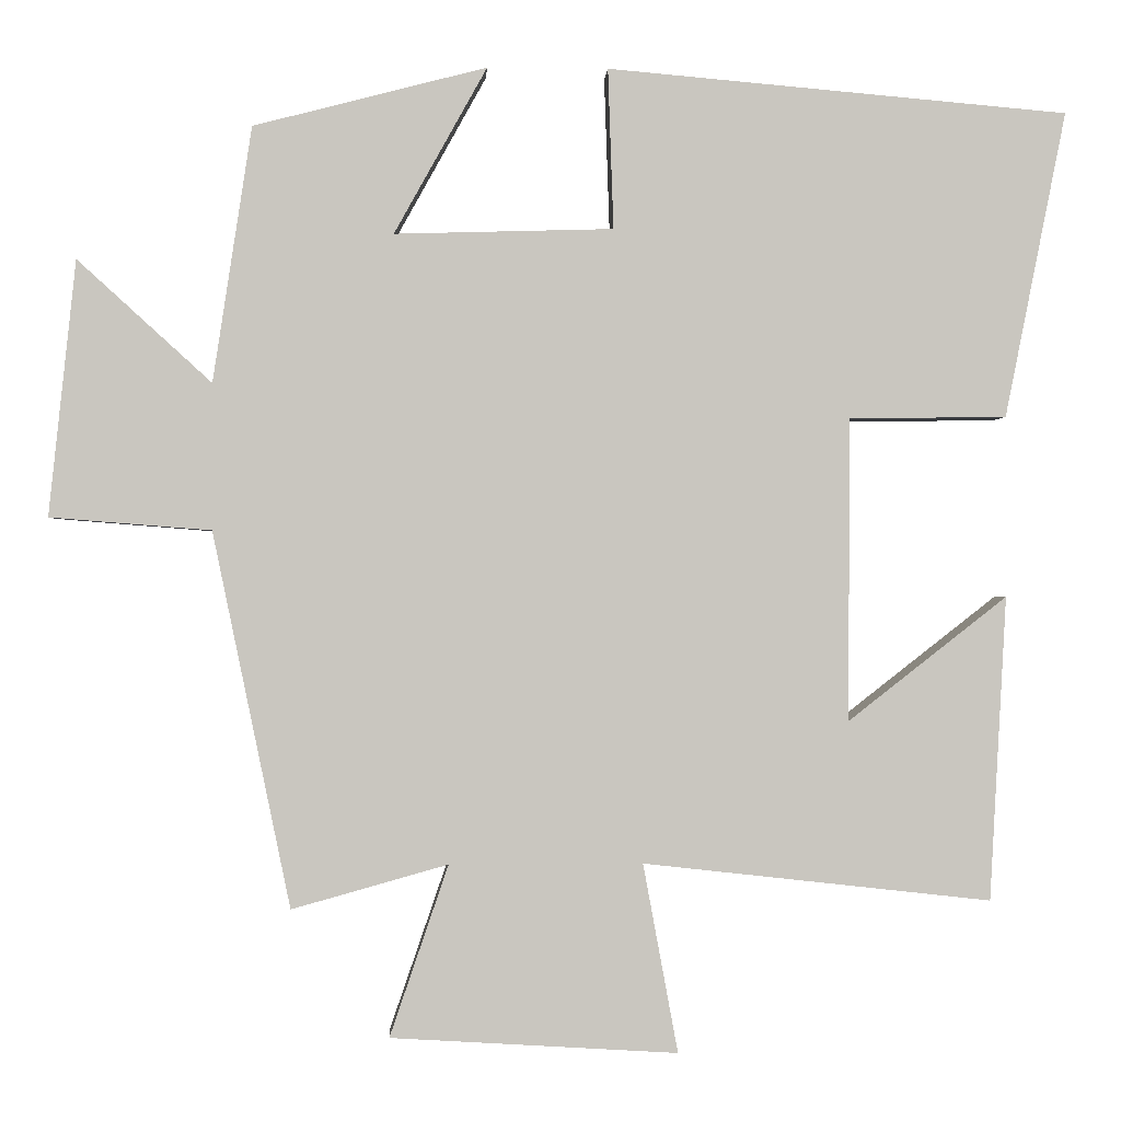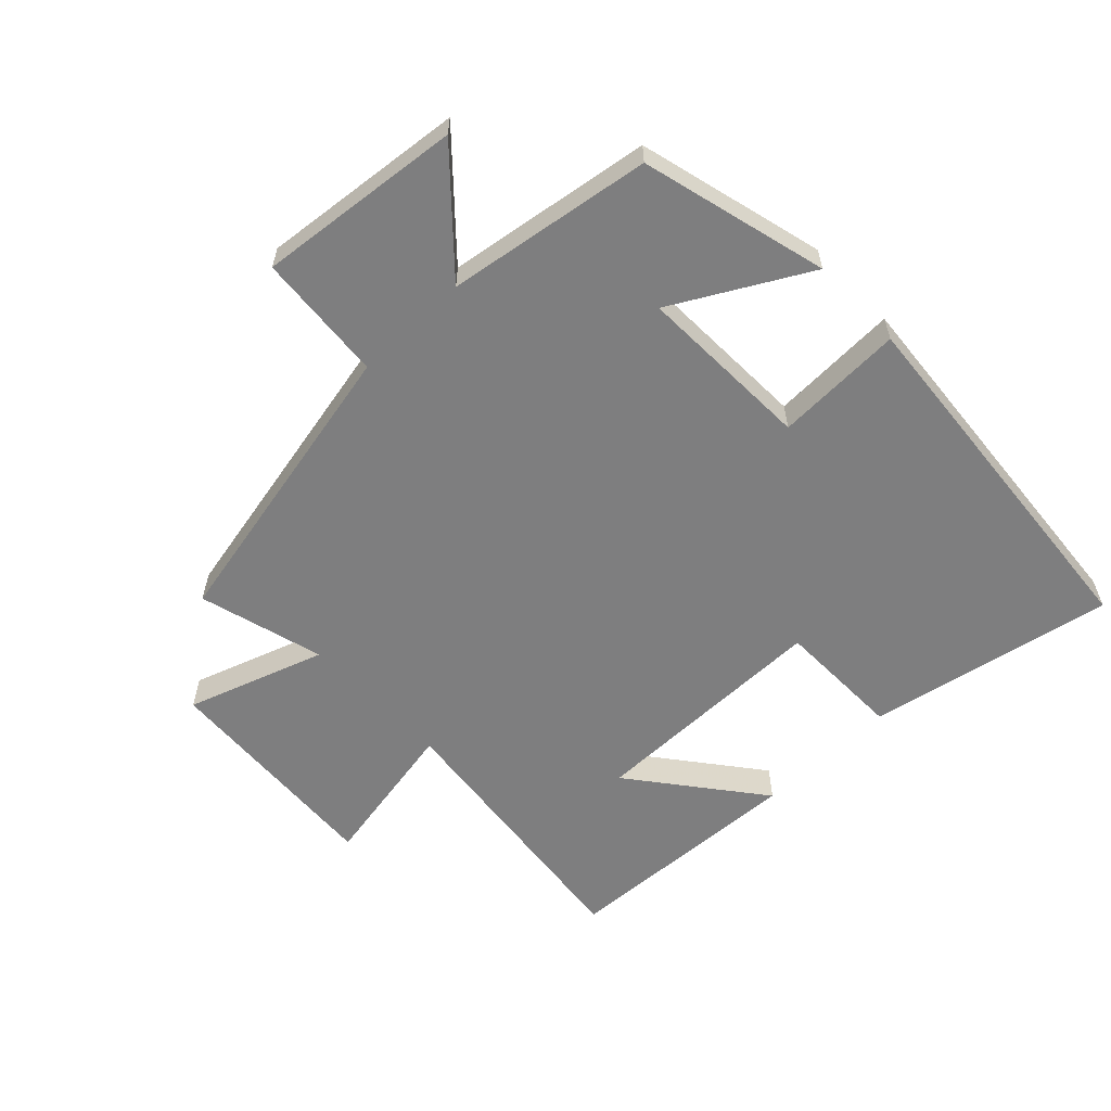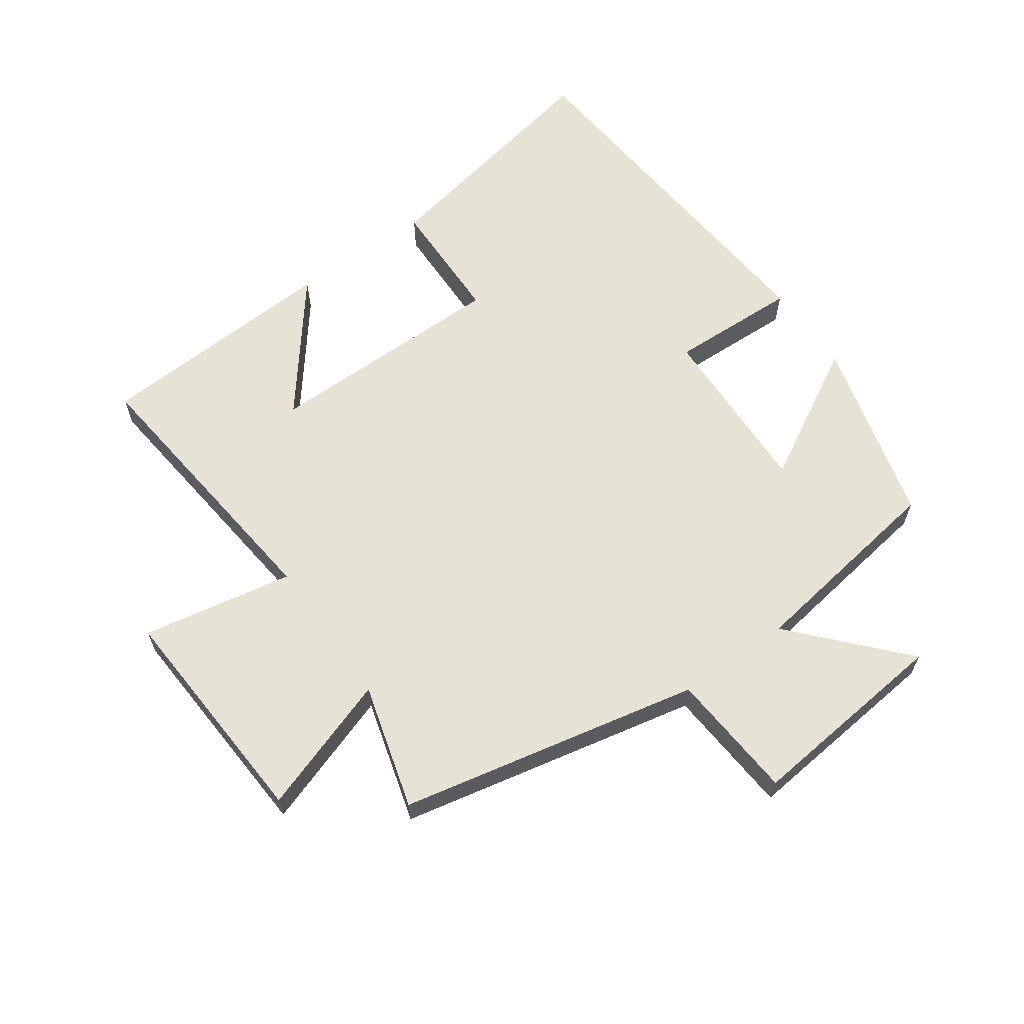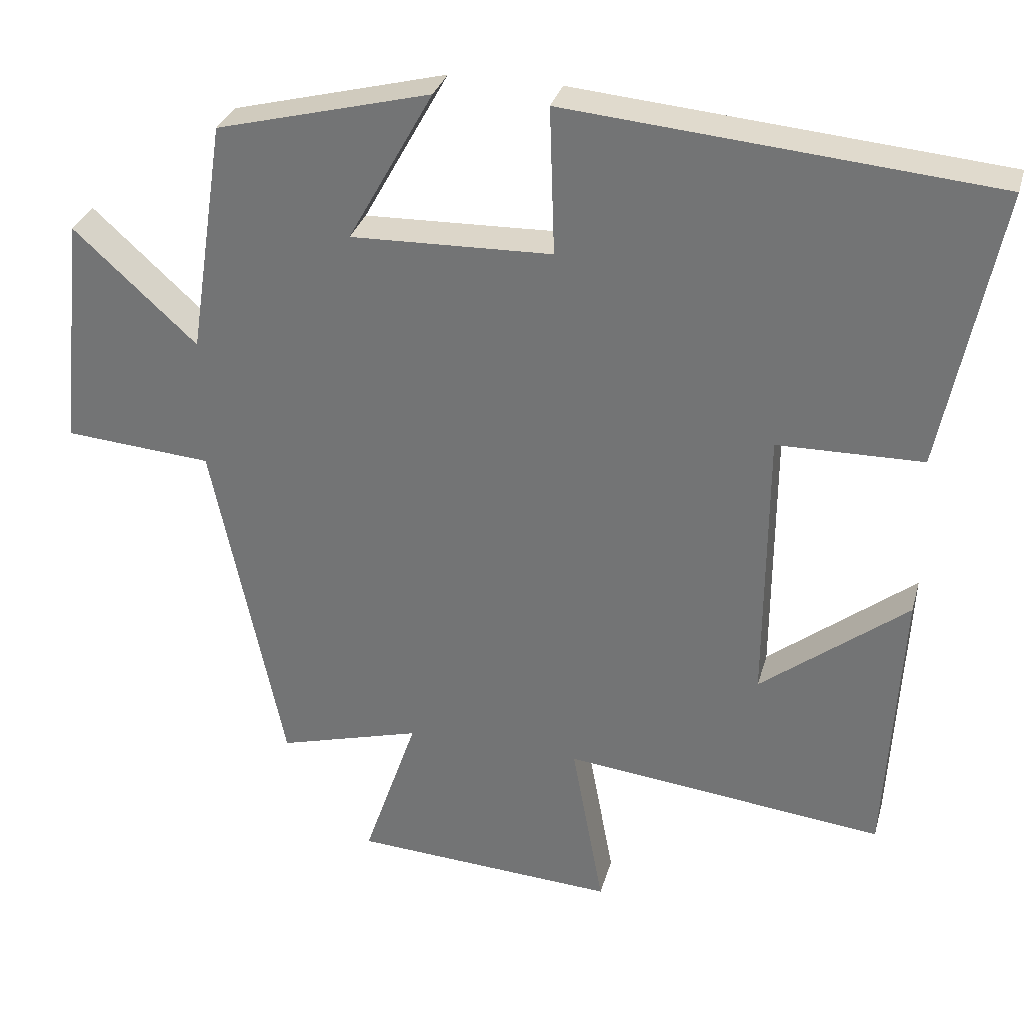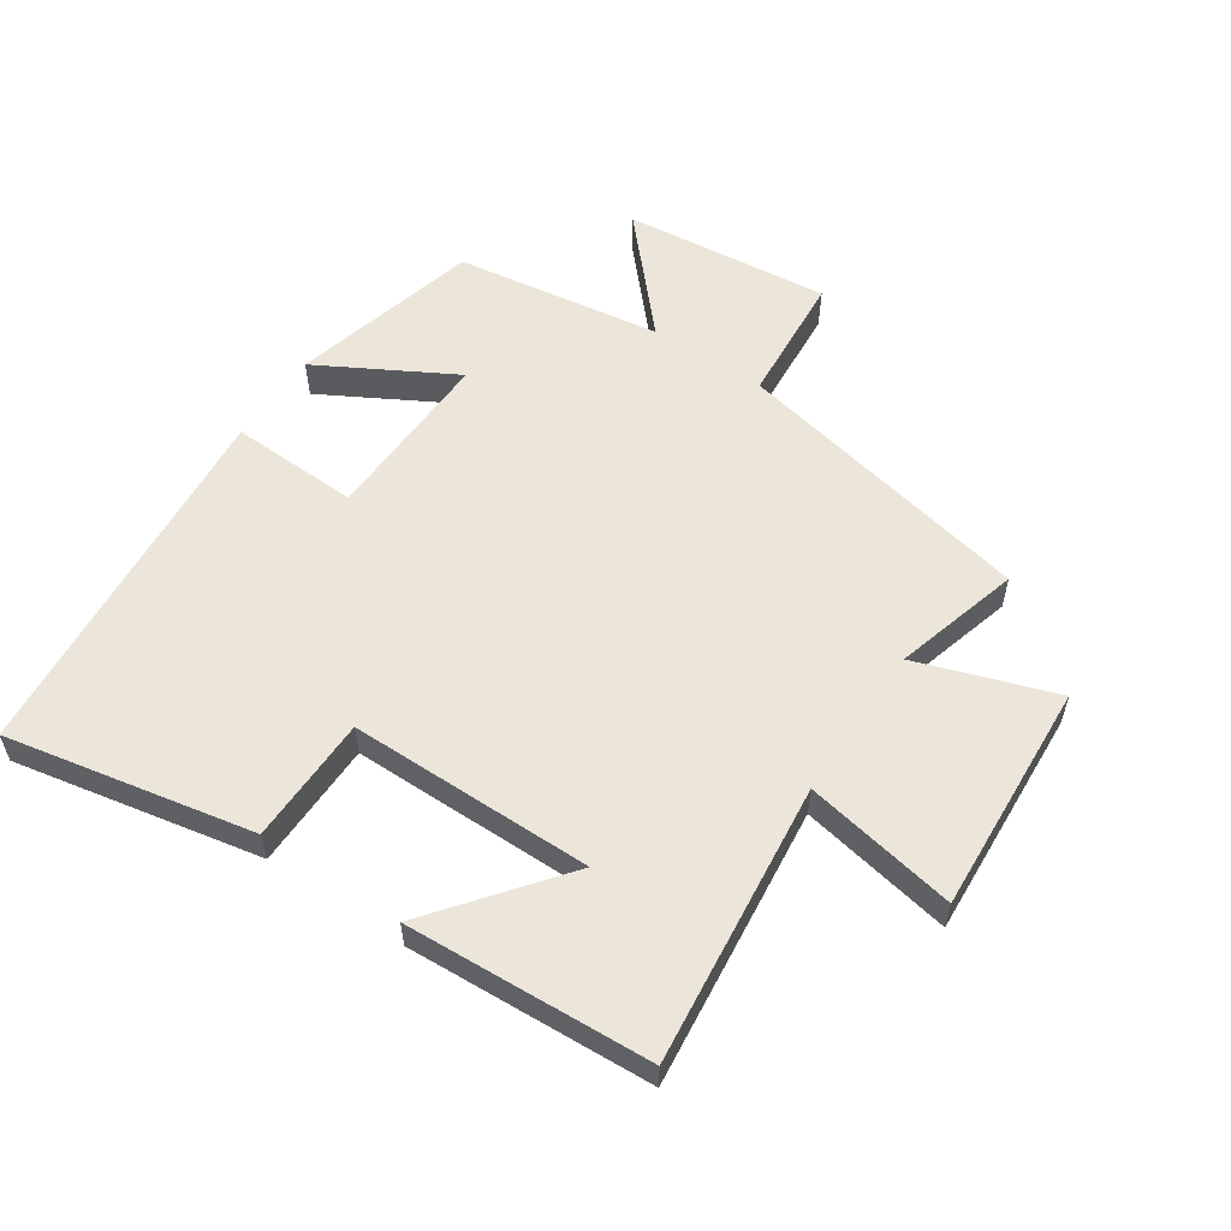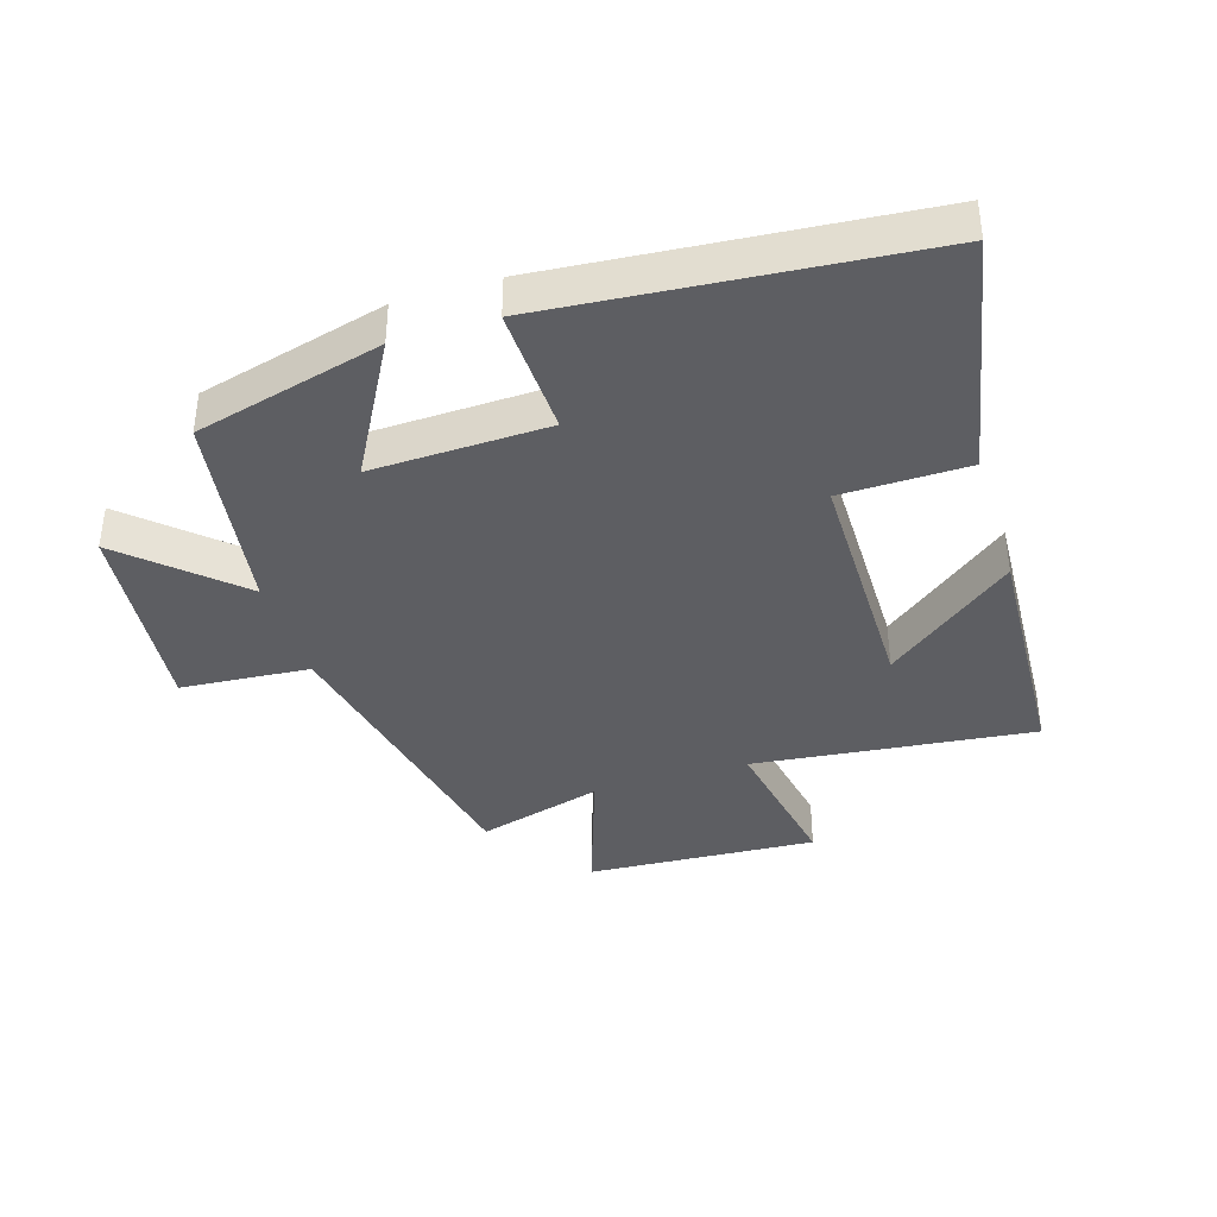
<metadata>
{"format":"obj","ext":"obj","renderer":"f3d","projection":"perspective","resolution":1024,"background":"white","views":[{"elev":-0.6,"azim":-2.9,"up":"+Z"},{"elev":-59.4,"azim":-46.2,"up":"+Y"},{"elev":63.2,"azim":-125.2,"up":"+Y"},{"elev":31.1,"azim":14.8,"up":"+Z"},{"elev":56.8,"azim":123.9,"up":"+Y"},{"elev":-38.9,"azim":17.4,"up":"+Y"}]}
</metadata>
<code>
v 0.577 0.07 0.449
v 0.5 0.07 0.063
v 0.301 0.07 0.06
v 0.299 0.07 -0.322
v 0.5 0.07 -0.165
v 0.479 0.07 -0.549
v 0.039 0.07 -0.5
v 0.083 0.07 -0.738
v -0.279 0.07 -0.716
v -0.205 0.07 -0.5
v -0.402 0.07 -0.555
v -0.5 0.07 -0.082
v -0.703 0.07 -0.066
v -0.669 0.07 0.256
v -0.5 0.07 0.102
v -0.451 0.07 0.424
v -0.157 0.07 0.5
v -0.274 0.07 0.29
v 0.002 0.07 0.298
v -0.005 0.07 0.5
v 0.577 0 0.449
v 0.5 0 0.063
v 0.301 0 0.06
v 0.299 0 -0.322
v 0.5 0 -0.165
v 0.479 0 -0.549
v 0.039 0 -0.5
v 0.083 0 -0.738
v -0.279 0 -0.716
v -0.205 0 -0.5
v -0.402 0 -0.555
v -0.5 0 -0.082
v -0.703 0 -0.066
v -0.669 0 0.256
v -0.5 0 0.102
v -0.451 0 0.424
v -0.157 0 0.5
v -0.274 0 0.29
v 0.002 0 0.298
v -0.005 0 0.5
f 1 2 3
f 20 1 3
f 19 20 3
f 18 19 3 4
f 15 16 17 18
f 15 18 4
f 12 13 14 15
f 12 15 4
f 11 12 4
f 10 11 4
f 7 8 9 10
f 7 10 4
f 6 7 4
f 4 5 6
f 23 22 21
f 23 21 40
f 23 40 39
f 24 23 39 38
f 38 37 36 35
f 24 38 35
f 35 34 33 32
f 24 35 32
f 24 32 31
f 24 31 30
f 30 29 28 27
f 24 30 27
f 24 27 26
f 26 25 24
f 1 21 22 2
f 2 22 23 3
f 3 23 24 4
f 4 24 25 5
f 5 25 26 6
f 6 26 27 7
f 7 27 28 8
f 8 28 29 9
f 9 29 30 10
f 10 30 31 11
f 11 31 32 12
f 12 32 33 13
f 13 33 34 14
f 14 34 35 15
f 15 35 36 16
f 16 36 37 17
f 17 37 38 18
f 18 38 39 19
f 19 39 40 20
f 20 40 21 1

</code>
